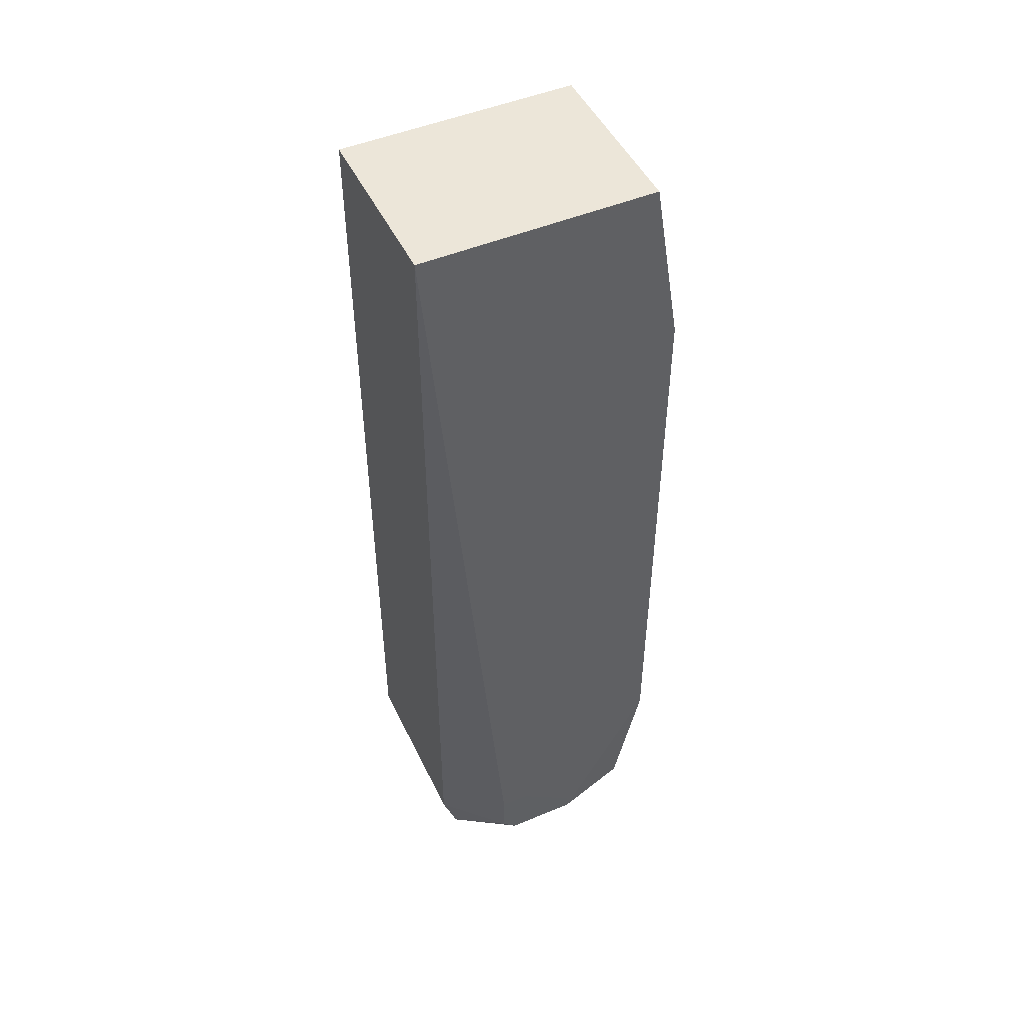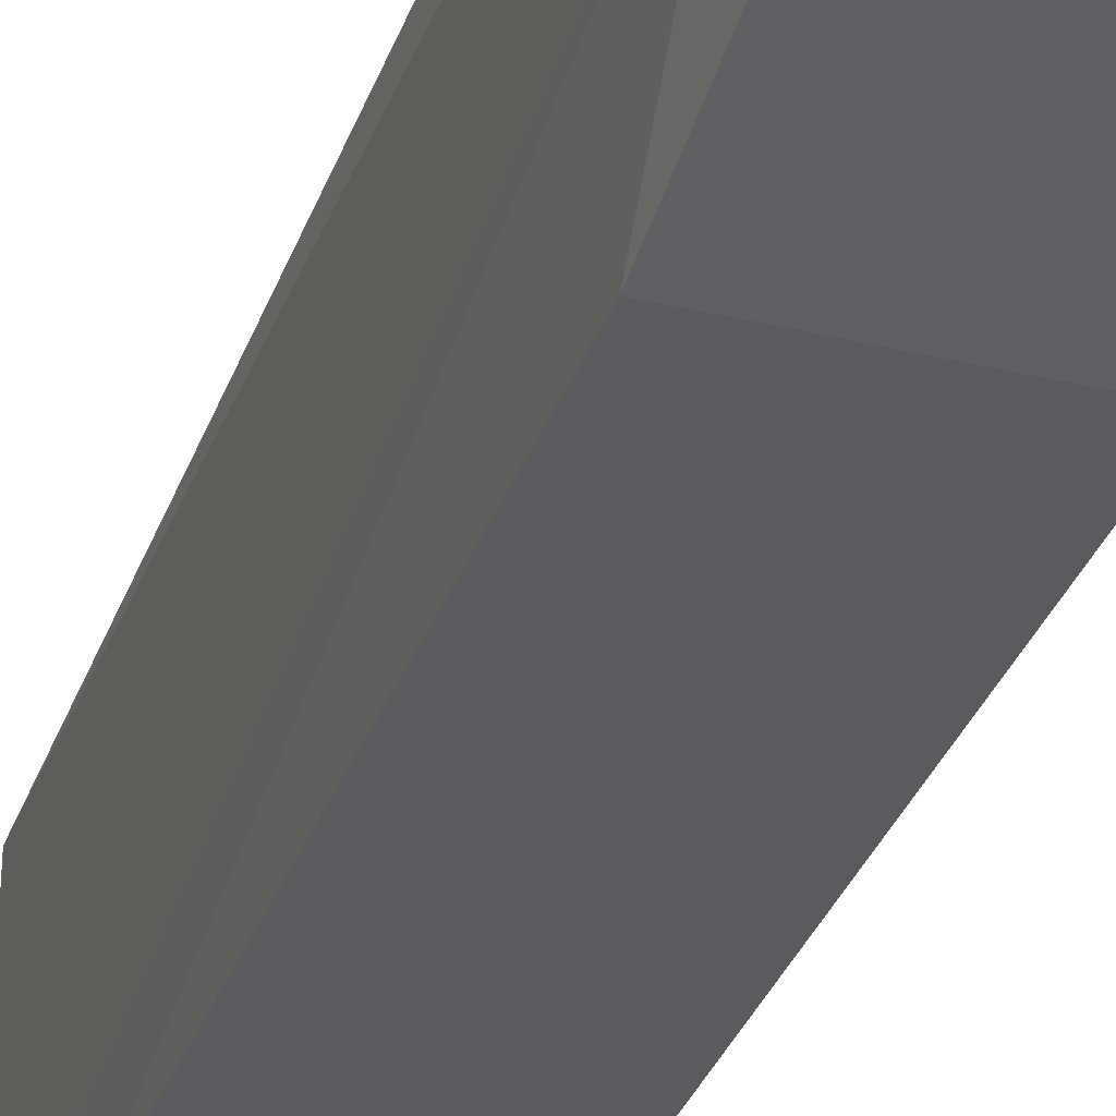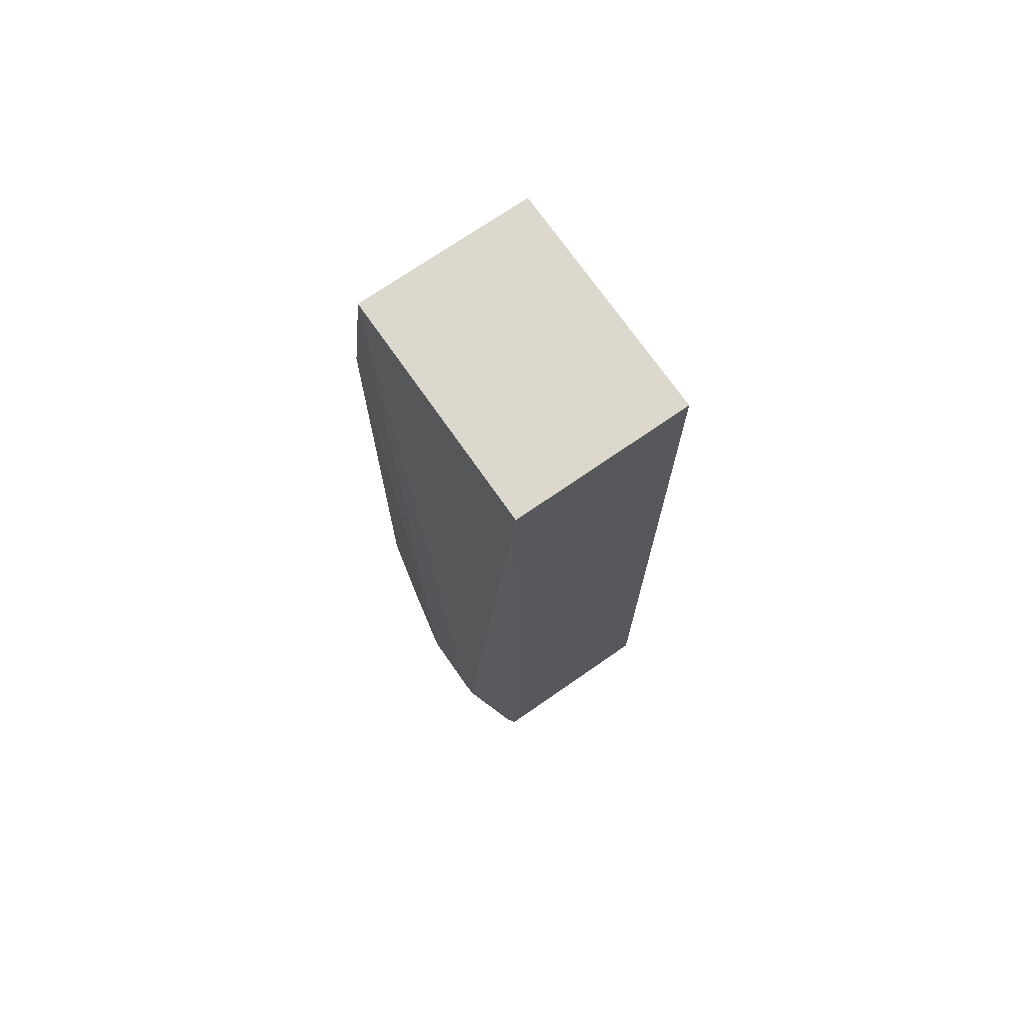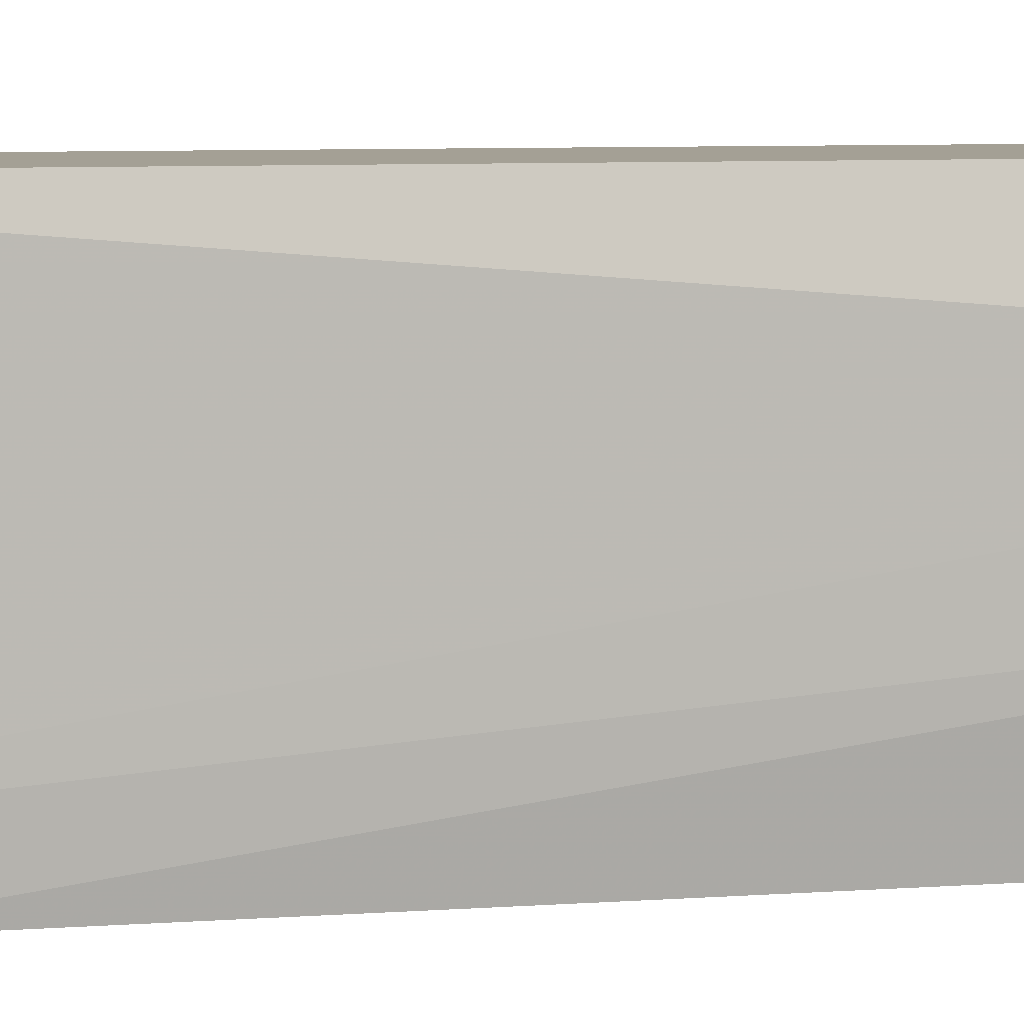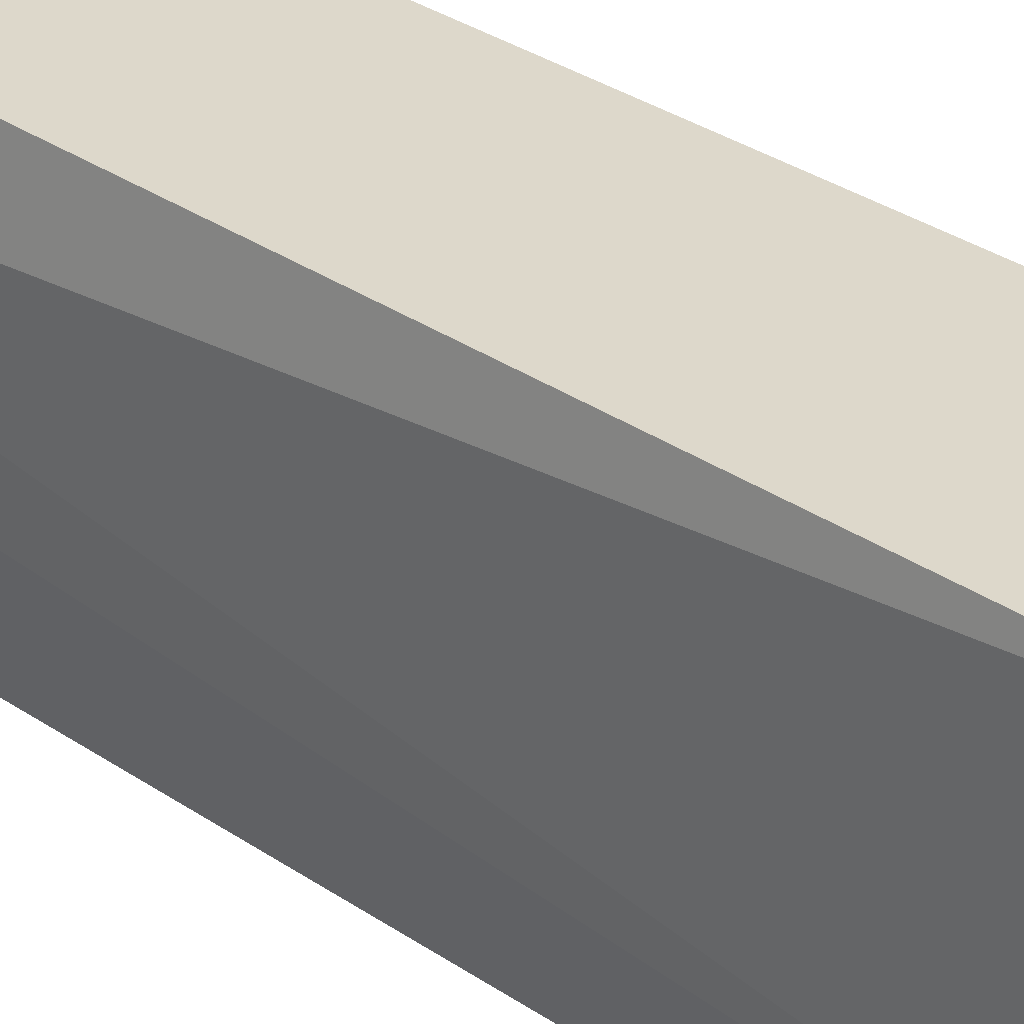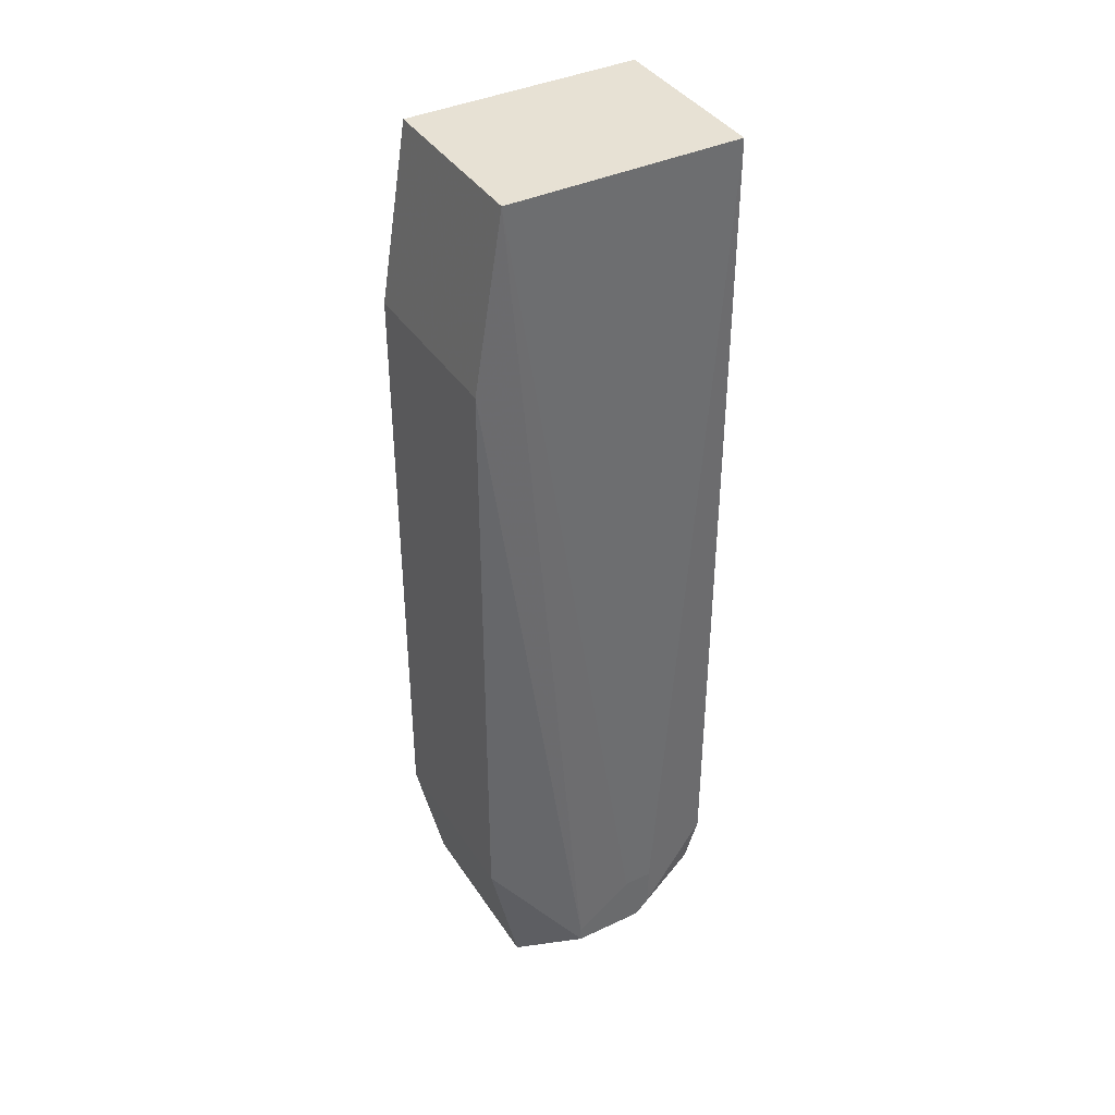
<metadata>
{"format":"obj","ext":"obj","renderer":"f3d","projection":"perspective","resolution":1024,"background":"white","views":[{"elev":48.6,"azim":-115.0,"up":"+Z"},{"elev":-33.3,"azim":161.8,"up":"+Y"},{"elev":72.1,"azim":145.2,"up":"+Z"},{"elev":5.7,"azim":75.0,"up":"+Y"},{"elev":31.3,"azim":-45.6,"up":"+Y"},{"elev":39.5,"azim":59.9,"up":"+Z"}]}
</metadata>
<code>
o convex_0
v 0.08735 0.2146 -0.4518
v -0.09259 -0.05535 -0.3918
v 0.08735 -0.05535 -0.3918
v -0.09259 0.2146 0.418
v 0.08735 -0.02533 0.418
v -0.09259 0.1996 -0.4968
v 0.08735 0.2146 0.418
v -0.09259 -0.02533 0.418
v 0.1024 0.04967 -0.5418
v -0.1076 0.04967 -0.5418
v 0.08735 -0.05535 0.238
v -0.09259 -0.02533 -0.5268
v -0.09259 -0.05535 0.238
v 0.1024 0.1246 -0.5418
v -0.09259 0.2146 -0.4518
v 0.08735 -0.02533 -0.5268
v -0.1076 0.1246 -0.5418
v 0.08735 0.1996 -0.4968
v 0.1024 0.1396 -0.4818
v -0.1076 0.1396 -0.4818
v 0.1024 0.04967 -0.5268
v -0.1076 0.04967 -0.5268
v 0.1024 0.1096 -0.4818
v -0.1076 0.1096 -0.4818
v 0.1024 0.1396 -0.5268
v -0.1076 0.1396 -0.5268
f 17 20 26
f 1 4 7
f 4 5 7
f 5 4 8
f 2 3 11
f 5 8 11
f 3 9 11
f 3 2 12
f 2 10 12
f 10 9 12
f 10 2 13
f 2 11 13
f 11 8 13
f 9 10 14
f 4 1 15
f 1 6 15
f 9 3 16
f 3 12 16
f 12 9 16
f 6 14 17
f 14 10 17
f 6 1 18
f 14 6 18
f 1 7 19
f 7 5 19
f 9 14 19
f 8 4 20
f 4 15 20
f 17 10 20
f 5 11 21
f 11 9 21
f 9 19 21
f 10 13 22
f 13 8 22
f 20 10 22
f 19 5 23
f 5 21 23
f 21 19 23
f 8 20 24
f 22 8 24
f 20 22 24
f 18 1 25
f 14 18 25
f 1 19 25
f 19 14 25
f 15 6 26
f 6 17 26
f 20 15 26

</code>
